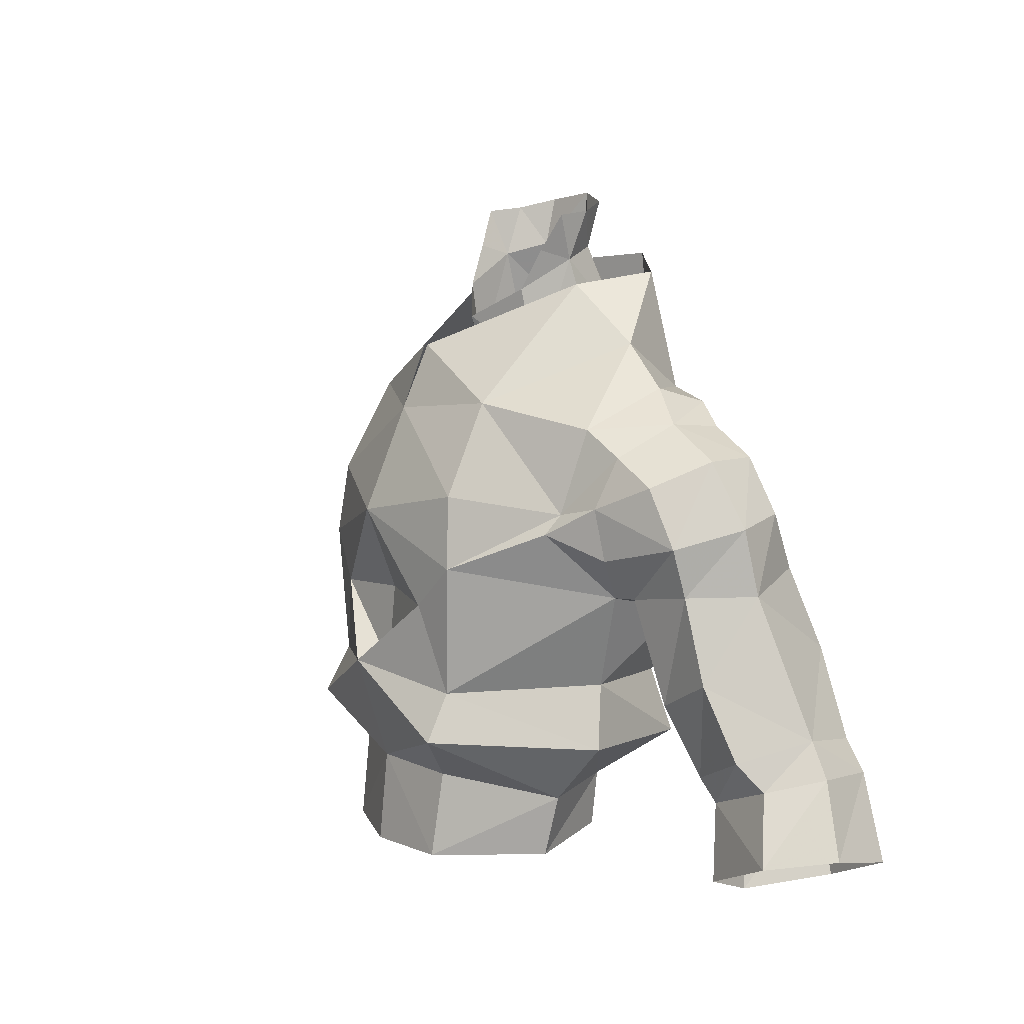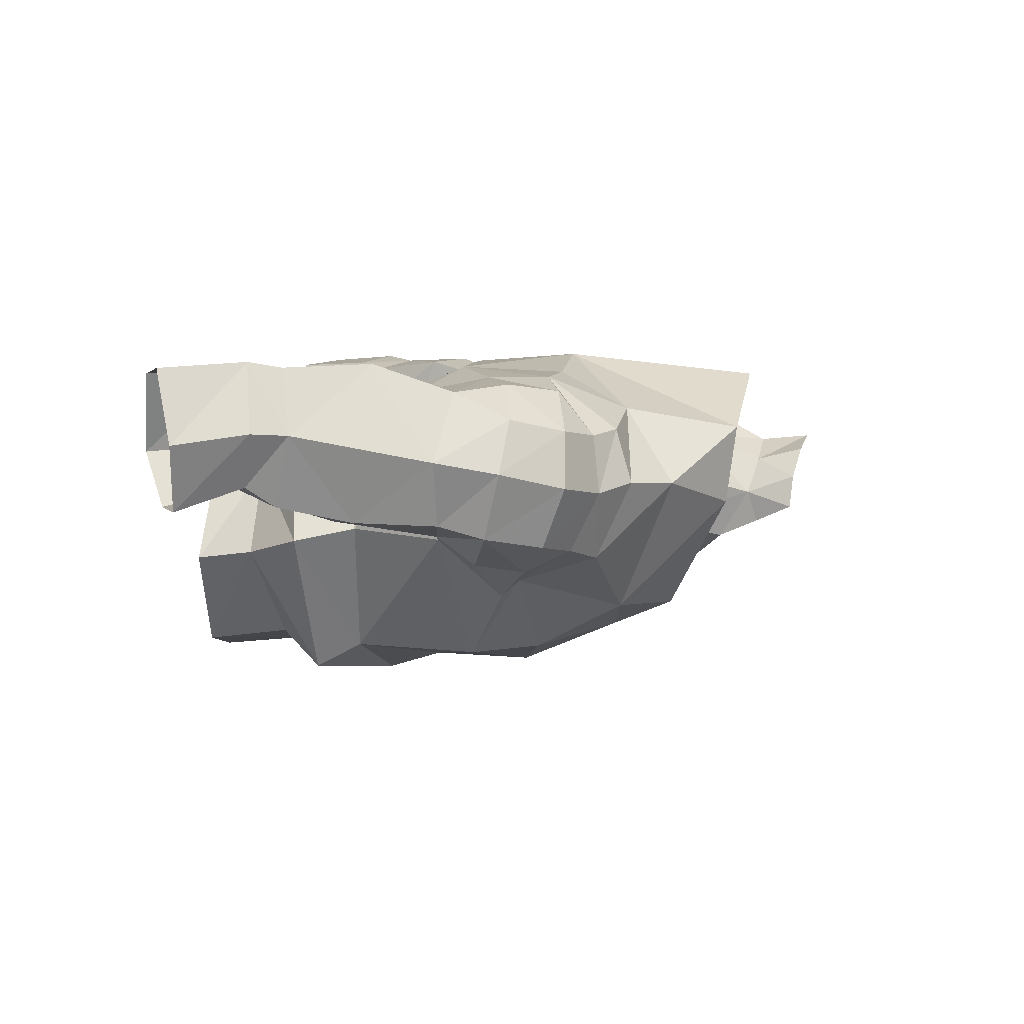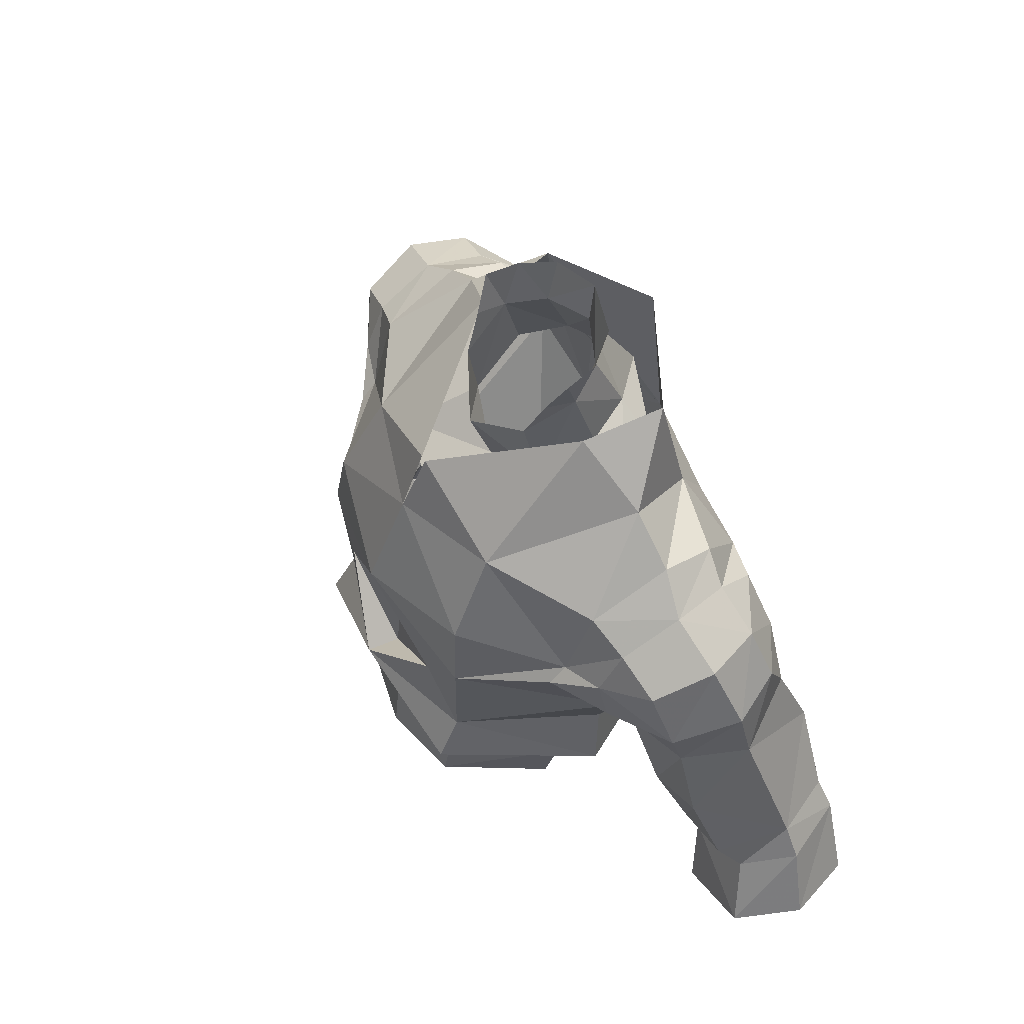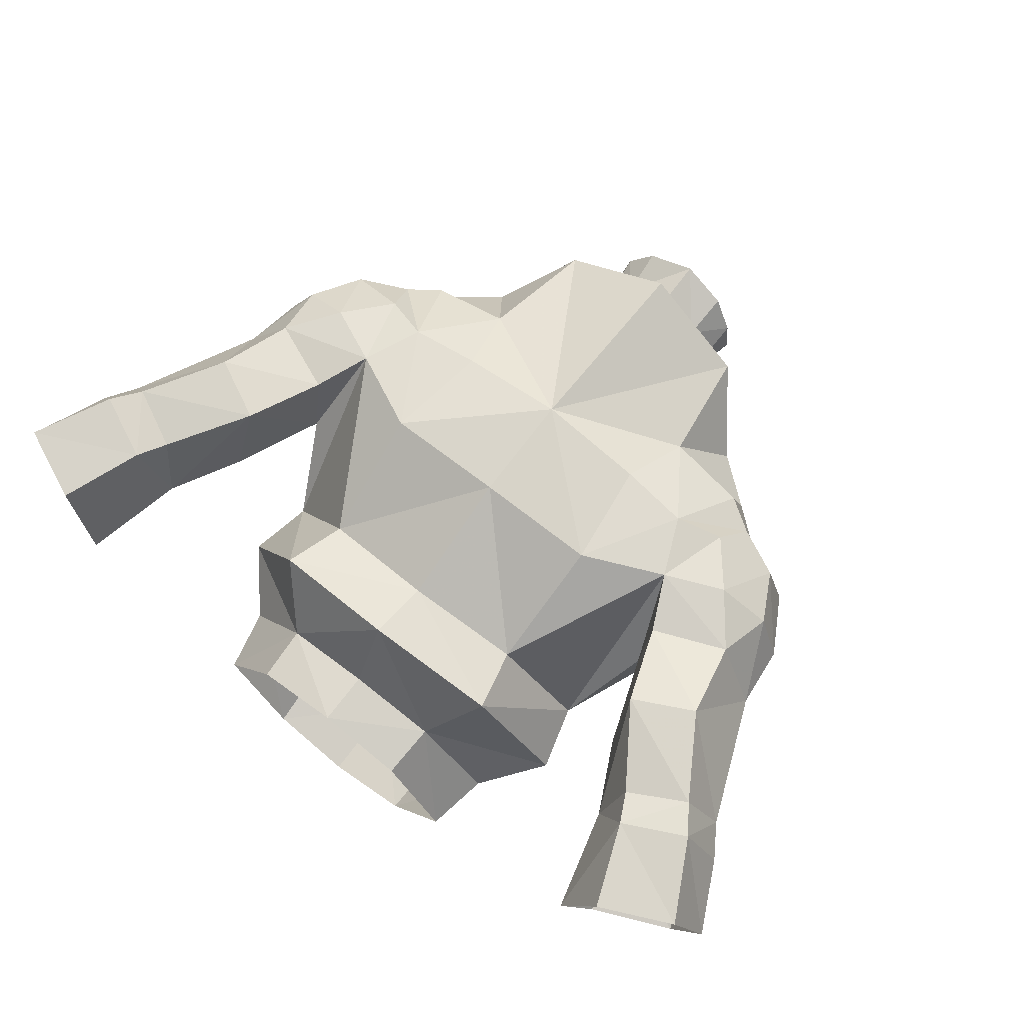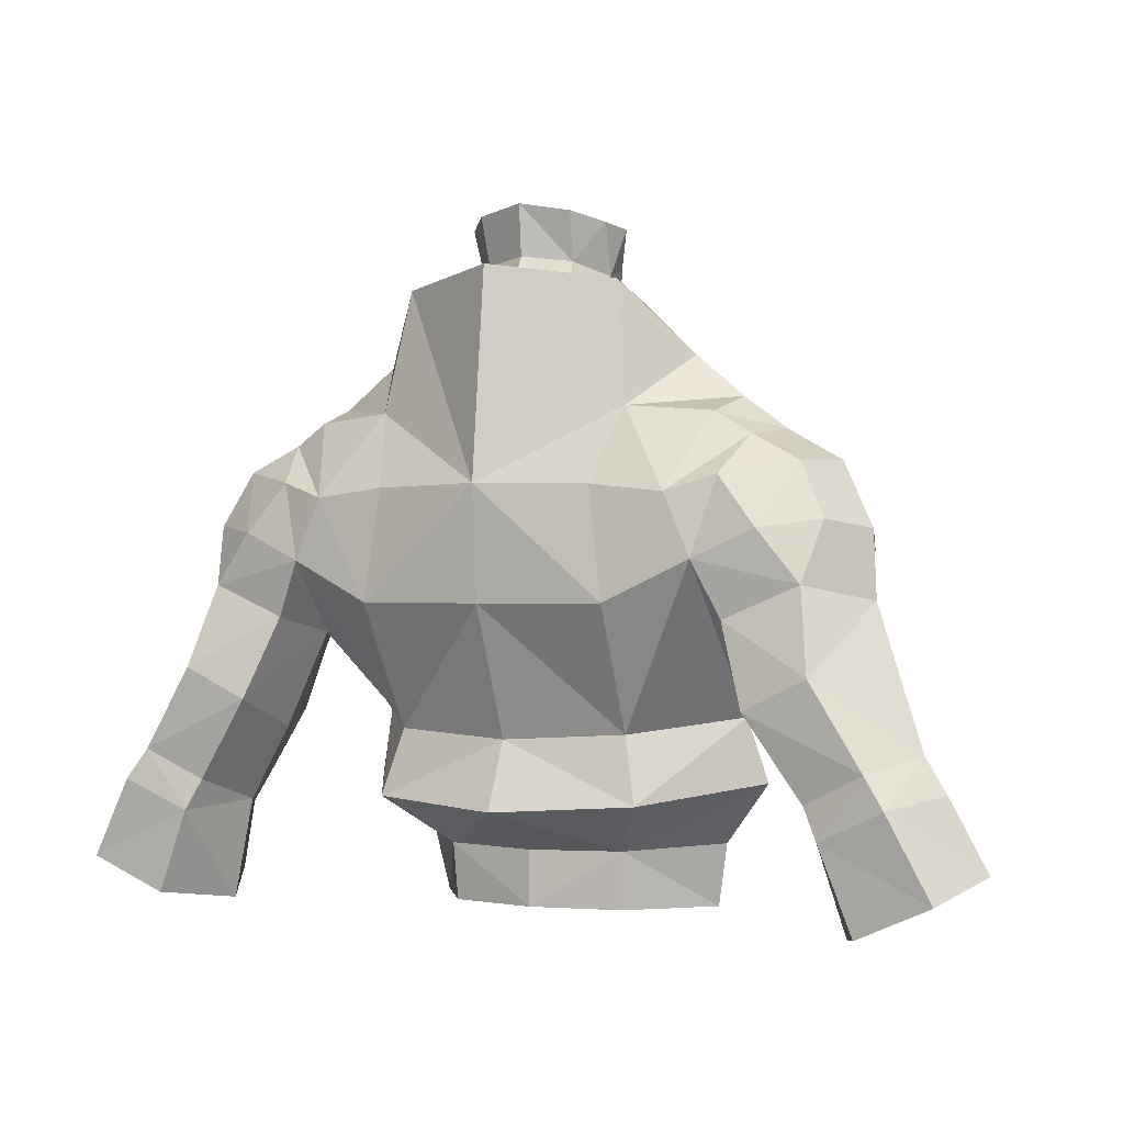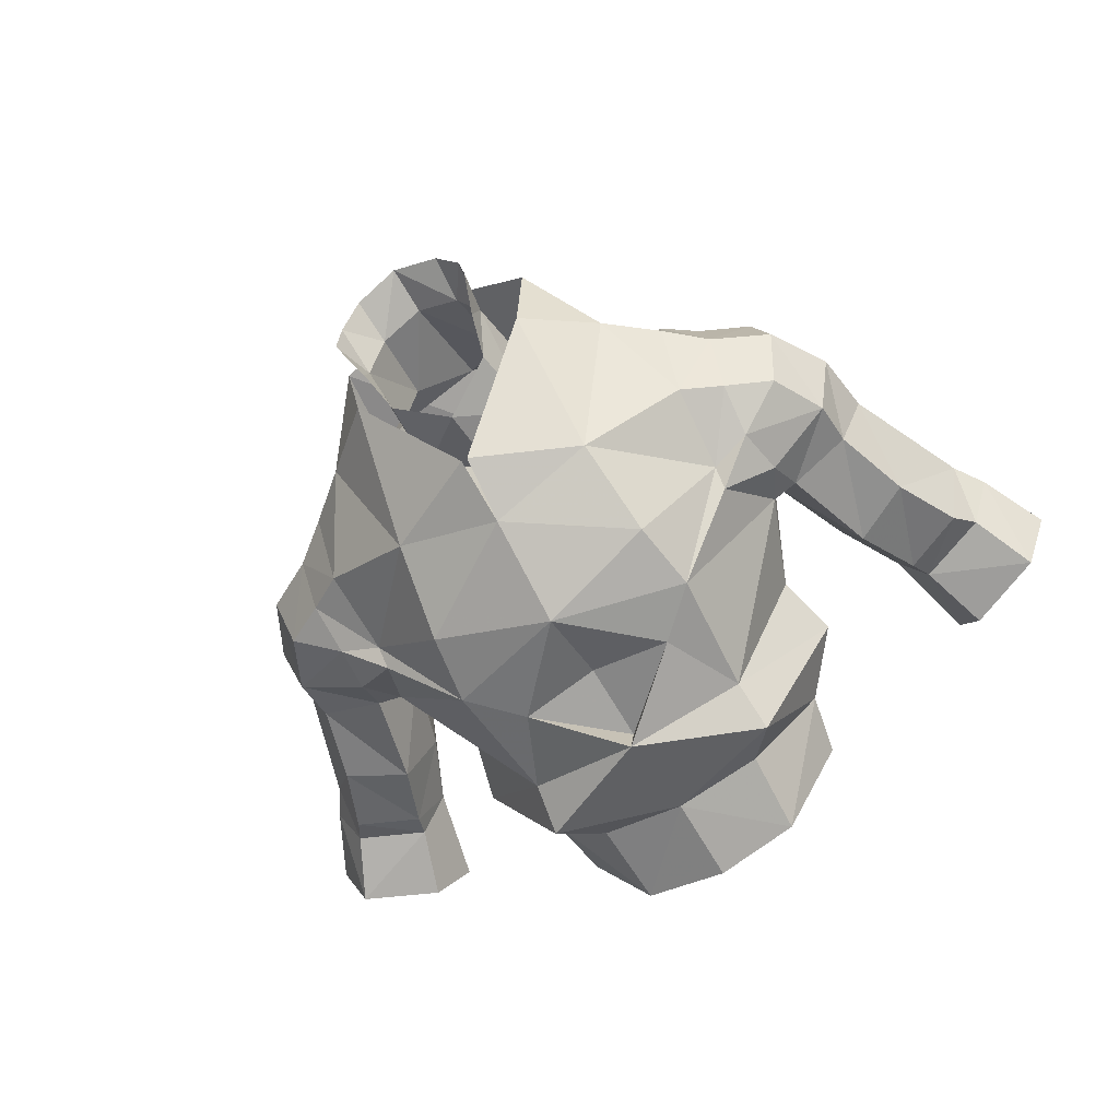
<metadata>
{"format":"obj","ext":"obj","renderer":"f3d","projection":"perspective","resolution":1024,"background":"white","views":[{"elev":9.6,"azim":61.6,"up":"+Z"},{"elev":4.9,"azim":-83.1,"up":"+Y"},{"elev":58.6,"azim":59.8,"up":"+Z"},{"elev":71.4,"azim":-142.3,"up":"+Y"},{"elev":-0.5,"azim":-153.5,"up":"+Z"},{"elev":-64.2,"azim":30.7,"up":"+Y"}]}
</metadata>
<code>
g warrior_armour_male_30100
v -5.169 -4.591 68.37
v -7.924 -1.8 69.93
v -9.062 0.6344 67.45
v -4.715 -4.401 63.33
v -8.248 0.4277 61.26
v -5.23 5.705 60.71
v -3.596 3.137 58.81
v -6.305 -0.2689 58.91
v -0.06428 5.822 62.96
v -0.06428 6.961 60.41
v -4.611 5.102 63.21
v -0.06428 3.779 58.78
v -0.06428 3.75 56.66
v -3.495 2.963 56.64
v -3.56 -4.011 59.73
v -4.927 -5.348 61.51
v -8.333 2.989 75.31
v -6.42 2.838 76.89
v -4.975 5.895 74.9
v -8.091 5.151 74.66
v -8.171 -0.1182 73.87
v -8.333 2.989 75.31
v -9.89 2.653 74.11
v -9.715 0.304 72.95
v -8.091 5.151 74.66
v -9.397 4.941 73.84
v -7.017 7.243 71.78
v -8.829 6.703 72.38
v -9.569 -0.5998 71.05
v -7.95 -1.137 70.65
v -5.837 -0.5888 56.5
v -3.389 -4.441 56.37
v -0.06428 -5.171 56.27
v -0.06428 -4.834 59.79
v -12.6 1.505 68
v -12.55 0.9993 69.84
v -13.38 3.601 70.52
v -13.64 4.049 68
v -11.48 0.6024 72.02
v -12.06 2.974 72.93
v -11.28 5.19 72.87
v -12.33 5.674 70.81
v -10.1 0.857 67.56
v -9.849 -0.3203 69.08
v -10.08 7.68 64.28
v -10.26 4.296 63.08
v -11.65 4.67 60.27
v -12.17 7.322 61.19
v -14.42 7.703 62.31
v -12.75 7.602 60.01
v -15.21 7.931 61.16
v -8.959 3.564 66.72
v -11.24 1.533 63.61
v -10.26 4.296 63.08
v -12.66 4.36 56.36
v -11.65 4.67 60.27
v -12.72 2.931 60
v -13.65 2.252 57.29
v -15.5 3.168 61.08
v -16.72 2.315 58.64
v -12.38 2.441 60.97
v -8.959 3.564 66.72
v -8.996 6.813 67.36
v -13.98 7.468 56.83
v -16.81 7.718 58.11
v -12.49 7.828 65.45
v -11.86 6.722 68.55
v -13.61 1.701 64.84
v -14.83 2.376 62.12
v -0.06431 7.837 67.9
v -4.85 7.633 67.92
v -9.062 0.6344 67.45
v -7.924 -1.8 69.93
v -0.06431 7.282 80.03
v -0.06431 8.148 72.16
v -4.282 5.102 79.52
v -4.281 -2.576 74.62
v -0.1898 -2.909 76.6
v -3.813 1.901 79.07
v -6.42 2.838 76.89
v -0.06428 0.05188 74.78
v -2.474 0.8653 75.74
v -3.646 -1.75 73.77
v -0.06427 -2.693 73.43
v -2.822 2.922 81.92
v -1.903 4.066 82.26
v -1.788 3.611 80.45
v -2.684 2.232 80
v -0.0643 4.565 82.57
v -0.0643 4.391 80.64
v -2.083 4.764 77.57
v -2.928 2.999 77.18
v -0.0643 6.589 76.63
v -0.06427 -0.8352 77.66
v -2.184 0.3016 78.83
v -7.591 0.9048 63.7
v 5.041 -4.591 68.37
v 4.587 -4.401 63.33
v 8.933 0.6344 67.45
v 7.795 -1.8 69.93
v 8.119 0.4277 61.26
v 6.177 -0.2689 58.91
v 3.468 3.137 58.81
v 5.102 5.705 60.71
v 4.483 5.102 63.21
v 3.366 2.963 56.64
v 4.799 -5.348 61.51
v 3.432 -4.011 59.73
v 8.205 2.99 75.31
v 7.963 5.151 74.66
v 4.847 5.895 74.9
v 6.291 2.838 76.89
v 8.043 -0.1182 73.87
v 9.586 0.304 72.95
v 9.761 2.653 74.11
v 8.205 2.99 75.31
v 7.963 5.151 74.66
v 9.268 4.941 73.84
v 8.7 6.703 72.38
v 6.888 7.243 71.78
v 7.822 -1.137 70.65
v 9.441 -0.5997 71.05
v 3.261 -4.441 56.37
v 5.709 -0.5888 56.5
v 12.47 1.505 68
v 13.51 4.049 68
v 13.25 3.601 70.52
v 12.42 0.9993 69.84
v 11.93 2.974 72.93
v 11.35 0.6024 72.02
v 12.2 5.674 70.81
v 11.15 5.19 72.87
v 9.971 0.857 67.56
v 9.721 -0.3203 69.08
v 9.956 7.68 64.28
v 12.04 7.322 61.19
v 11.52 4.67 60.27
v 10.14 4.296 63.08
v 14.29 7.703 62.31
v 15.08 7.931 61.16
v 12.62 7.602 60.01
v 8.831 3.564 66.72
v 10.14 4.296 63.08
v 11.11 1.533 63.61
v 12.53 4.36 56.36
v 13.53 2.252 57.29
v 12.59 2.931 60
v 11.52 4.67 60.27
v 16.59 2.315 58.64
v 15.37 3.168 61.08
v 12.25 2.441 60.97
v 8.831 3.564 66.72
v 8.868 6.813 67.36
v 16.68 7.718 58.11
v 13.85 7.468 56.83
v 12.36 7.828 65.45
v 11.74 6.722 68.55
v 13.48 1.701 64.84
v 14.7 2.376 62.12
v 4.721 7.633 67.92
v 8.933 0.6344 67.45
v 7.795 -1.8 69.93
v 4.153 5.102 79.52
v 4.152 -2.576 74.62
v 6.291 2.838 76.89
v 3.685 1.901 79.07
v 0.06129 -2.909 76.6
v 3.518 -1.75 73.77
v 2.346 0.8653 75.74
v 2.693 2.922 81.92
v 2.556 2.232 80
v 1.659 3.611 80.45
v 1.775 4.066 82.26
v 2.8 2.999 77.18
v 1.954 4.764 77.57
v 2.056 0.3017 78.83
v 7.462 0.9048 63.7
v -3.822 5.128 76.47
v -2.083 4.764 77.57
v -0.0643 6.589 76.63
v -8.171 -0.1182 73.87
v -4.284 7.409 72.09
v -3.228 -4.946 66.58
v -7.95 -1.137 70.65
v -4.758 -4.316 71.13
v -8.019 7.231 69.45
v -7.017 7.243 71.78
v -0.06426 -5.607 70.07
v -8.333 2.989 75.31
v -8.019 7.231 69.45
v -8.959 3.564 66.72
v -0.06426 -3.936 74.1
v -10.33 6.997 70.51
v -15.69 5.16 62.84
v -16.52 5.247 61.55
v -17.87 4.87 58.87
v -12.66 4.36 56.36
v -0.06427 -4.402 66.81
v -4.282 5.102 79.52
v -5.918 2.748 75.78
v -2.572 0.9811 80.38
v -3.065 1.637 81.78
v -5.918 2.748 75.78
v -2.928 2.999 77.18
v -0.06428 -6.099 63.9
v 3.694 5.128 76.47
v 1.954 4.764 77.57
v 8.043 -0.1182 73.87
v 4.156 7.409 72.09
v 3.198 -4.928 66.67
v -0.06428 -6.099 63.9
v 7.822 -1.137 70.65
v 4.63 -4.316 71.13
v 7.891 7.231 69.45
v 6.888 7.243 71.78
v 8.205 2.99 75.31
v 7.891 7.231 69.45
v 8.831 3.564 66.72
v 10.2 6.997 70.51
v 15.56 5.16 62.84
v 17.74 4.87 58.87
v 16.39 5.247 61.55
v 12.53 4.36 56.36
v -0.06427 -4.402 66.81
v 4.153 5.102 79.52
v 5.789 2.748 75.78
v 2.443 0.9811 80.38
v 2.936 1.637 81.78
v 5.789 2.748 75.78
v 2.8 2.999 77.18
v -0.06428 -4.693 63.6
v -0.06428 -4.693 63.6
f 1 2 3
f 3 4 1
f 5 6 7
f 7 8 5
f 9 10 6
f 6 11 9
f 7 12 13
f 13 14 7
f 8 15 16
f 16 5 8
f 17 18 19
f 19 20 17
f 21 22 23
f 23 24 21
f 25 26 23
f 23 22 25
f 26 25 27
f 27 28 26
f 24 29 30
f 30 21 24
f 8 31 32
f 32 15 8
f 32 33 34
f 34 15 32
f 35 36 37
f 37 38 35
f 36 39 40
f 40 37 36
f 37 40 41
f 41 42 37
f 43 44 36
f 36 35 43
f 41 40 23
f 23 26 41
f 23 40 39
f 39 24 23
f 45 46 47
f 47 48 45
f 49 48 50
f 50 51 49
f 52 43 53
f 53 54 52
f 55 56 57
f 57 58 55
f 57 59 60
f 60 58 57
f 61 56 54
f 54 53 61
f 62 46 45
f 45 63 62
f 50 64 65
f 65 51 50
f 66 67 63
f 63 45 66
f 68 69 61
f 61 53 68
f 70 9 11
f 11 71 70
f 35 68 53
f 53 43 35
f 72 73 44
f 44 43 72
f 74 75 76
f 77 78 79
f 79 80 77
f 81 82 83
f 83 84 81
f 85 86 87
f 87 88 85
f 89 90 87
f 87 86 89
f 88 87 91
f 91 92 88
f 90 93 91
f 91 87 90
f 82 81 94
f 94 95 82
f 96 11 6
f 6 5 96
f 10 12 7
f 7 6 10
f 4 96 5
f 5 16 4
f 97 98 99
f 99 100 97
f 101 102 103
f 103 104 101
f 9 105 104
f 104 10 9
f 103 106 13
f 13 12 103
f 102 101 107
f 107 108 102
f 109 110 111
f 111 112 109
f 113 114 115
f 115 116 113
f 117 116 115
f 115 118 117
f 118 119 120
f 120 117 118
f 114 113 121
f 121 122 114
f 102 108 123
f 123 124 102
f 123 108 34
f 34 33 123
f 125 126 127
f 127 128 125
f 128 127 129
f 129 130 128
f 127 131 132
f 132 129 127
f 133 125 128
f 128 134 133
f 132 118 115
f 115 129 132
f 115 114 130
f 130 129 115
f 135 136 137
f 137 138 135
f 139 140 141
f 141 136 139
f 142 143 144
f 144 133 142
f 145 146 147
f 147 148 145
f 147 146 149
f 149 150 147
f 151 144 143
f 143 148 151
f 152 153 135
f 135 138 152
f 141 140 154
f 154 155 141
f 156 135 153
f 153 157 156
f 158 144 151
f 151 159 158
f 70 160 105
f 105 9 70
f 125 133 144
f 144 158 125
f 161 133 134
f 134 162 161
f 74 163 75
f 164 165 166
f 166 167 164
f 81 84 168
f 168 169 81
f 170 171 172
f 172 173 170
f 89 173 172
f 172 90 89
f 171 174 175
f 175 172 171
f 90 172 175
f 175 93 90
f 169 176 94
f 94 81 169
f 177 101 104
f 104 105 177
f 10 104 103
f 103 12 10
f 98 107 101
f 101 177 98
f 34 16 15
f 178 179 180
f 80 181 77
f 75 71 182
f 4 183 1
f 184 1 185
f 71 11 186
f 19 187 20
f 31 8 7
f 185 1 188
f 181 80 189
f 28 27 190
f 186 96 191
f 184 2 1
f 184 77 181
f 77 184 185
f 75 70 71
f 77 185 192
f 38 37 42
f 193 67 42
f 193 42 41
f 28 190 193
f 41 26 28
f 36 29 39
f 73 29 44
f 29 24 39
f 30 29 73
f 19 75 182
f 187 71 186
f 59 69 194
f 57 61 69
f 47 50 48
f 194 49 51
f 68 35 38
f 61 57 56
f 60 195 196
f 67 66 38
f 195 51 196
f 51 65 196
f 50 197 64
f 66 45 49
f 59 57 69
f 59 194 195
f 195 194 51
f 50 47 197
f 59 195 60
f 31 7 14
f 186 11 96
f 193 190 67
f 41 28 193
f 62 63 190
f 63 67 190
f 38 42 67
f 49 45 48
f 96 4 3
f 96 3 191
f 192 185 188
f 43 52 72
f 44 29 36
f 68 38 194
f 38 66 194
f 68 194 69
f 194 66 49
f 182 71 187
f 19 182 187
f 183 198 188
f 18 76 19
f 192 78 77
f 80 79 199
f 179 178 200
f 201 88 95
f 88 201 202
f 88 202 85
f 92 203 82
f 95 88 82
f 204 179 200
f 88 92 82
f 203 83 82
f 34 205 16
f 205 4 16
f 34 108 107
f 206 180 207
f 165 164 208
f 75 209 160
f 98 210 211
f 212 213 97
f 160 214 105
f 111 110 215
f 124 103 102
f 213 188 97
f 208 216 165
f 119 217 120
f 214 218 177
f 212 97 100
f 212 208 164
f 164 213 212
f 75 160 70
f 164 192 213
f 126 131 127
f 219 131 157
f 219 132 131
f 119 219 217
f 132 119 118
f 128 130 122
f 162 134 122
f 122 130 114
f 121 162 122
f 111 209 75
f 215 214 160
f 150 220 159
f 147 159 151
f 137 136 141
f 220 140 139
f 158 126 125
f 151 148 147
f 149 221 222
f 157 126 156
f 222 221 140
f 140 221 154
f 141 155 223
f 156 139 135
f 150 159 147
f 150 222 220
f 222 140 220
f 141 223 137
f 150 149 222
f 124 106 103
f 214 177 105
f 219 157 217
f 132 219 119
f 152 217 153
f 153 217 157
f 126 157 131
f 139 136 135
f 177 99 98
f 177 218 99
f 192 188 213
f 133 161 142
f 134 128 122
f 158 220 126
f 126 220 156
f 158 159 220
f 220 139 156
f 209 215 160
f 111 215 209
f 188 224 210
f 112 111 163
f 192 164 167
f 165 225 166
f 207 226 206
f 227 176 171
f 171 228 227
f 171 170 228
f 174 169 229
f 176 169 171
f 230 226 207
f 171 169 174
f 229 169 168
f 34 107 211
f 211 107 98
f 210 97 188
f 188 1 183
f 183 205 231
f 232 211 210
f 210 224 232
f 231 198 183
f 98 97 210
f 4 205 183
f 75 19 76
f 163 111 75

</code>
